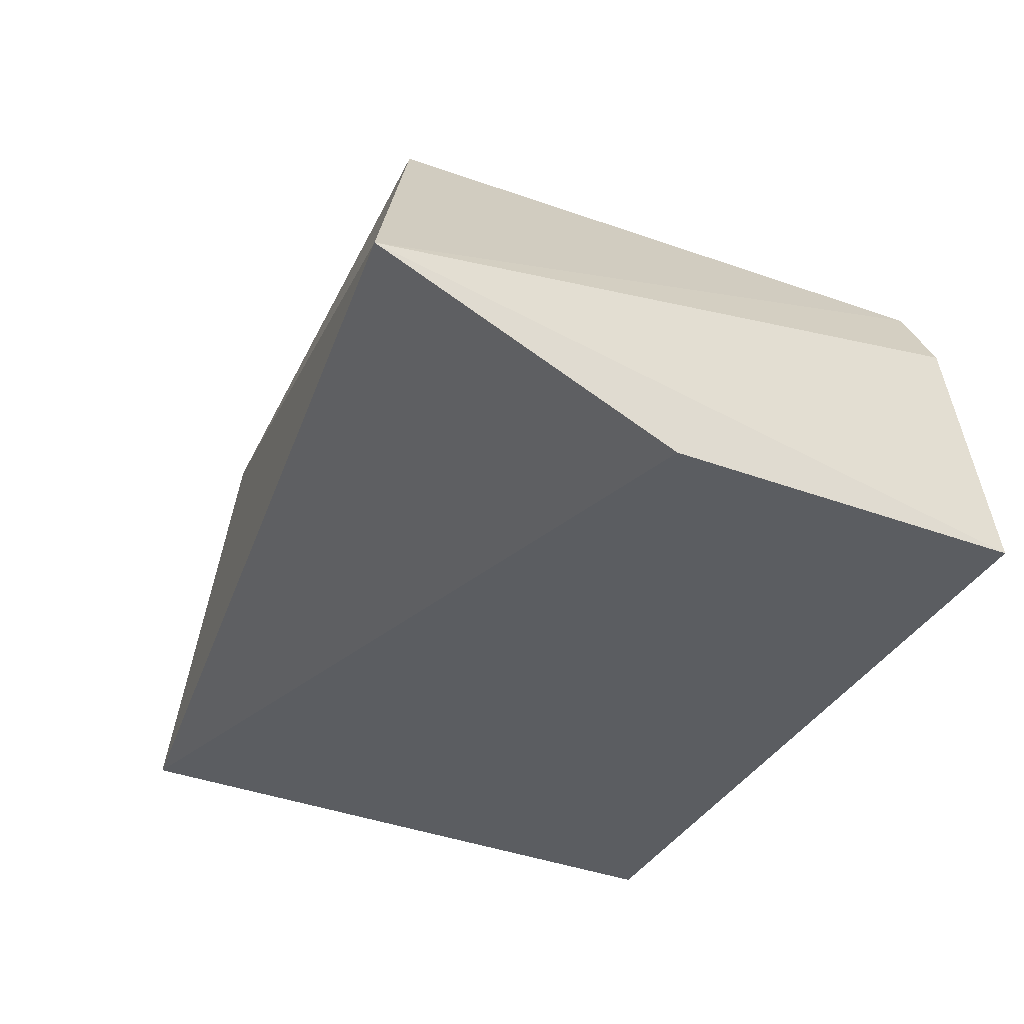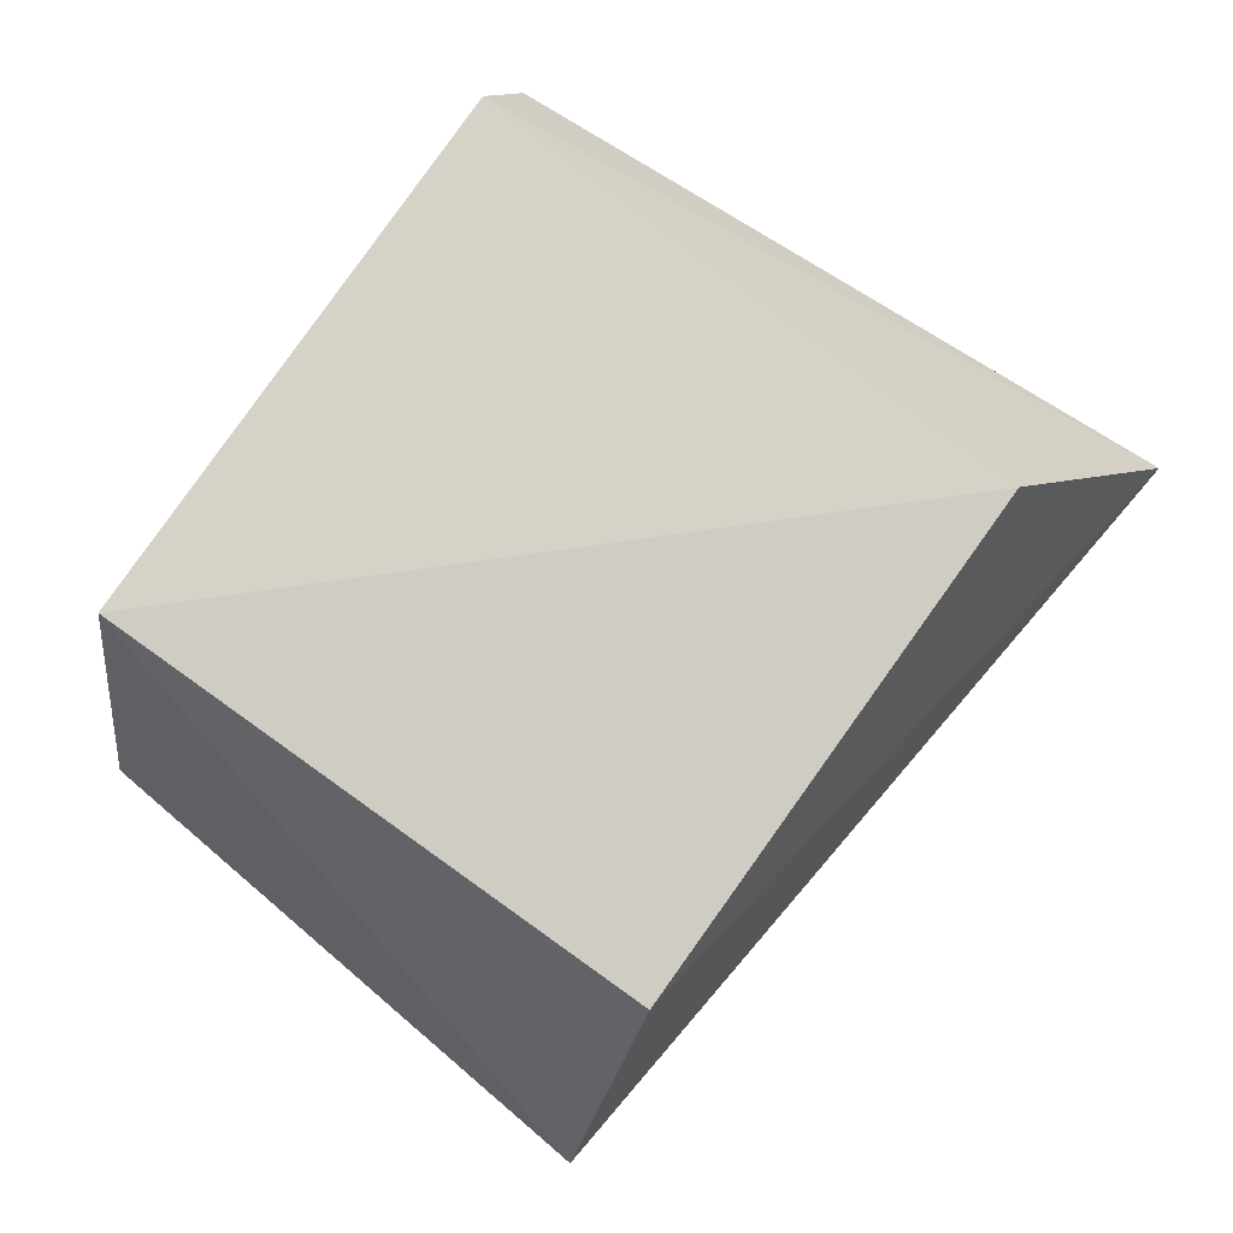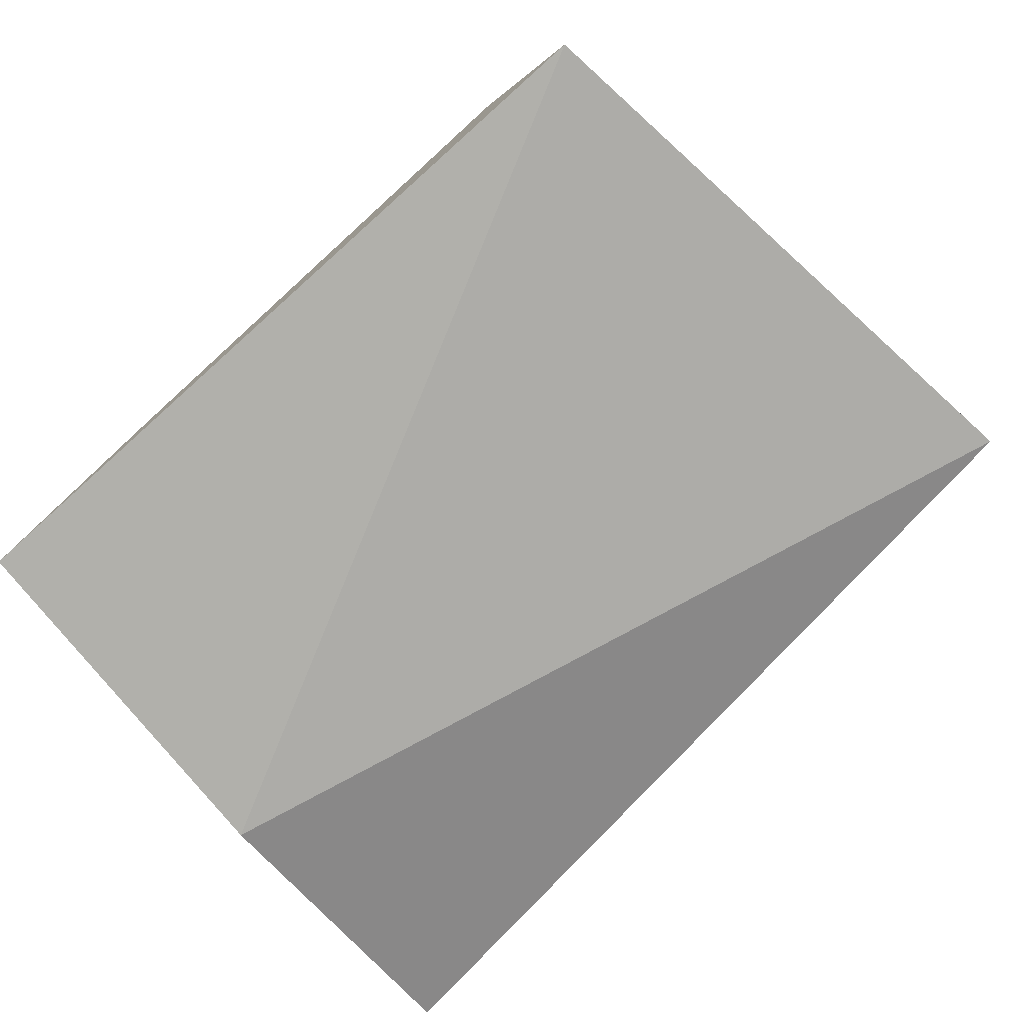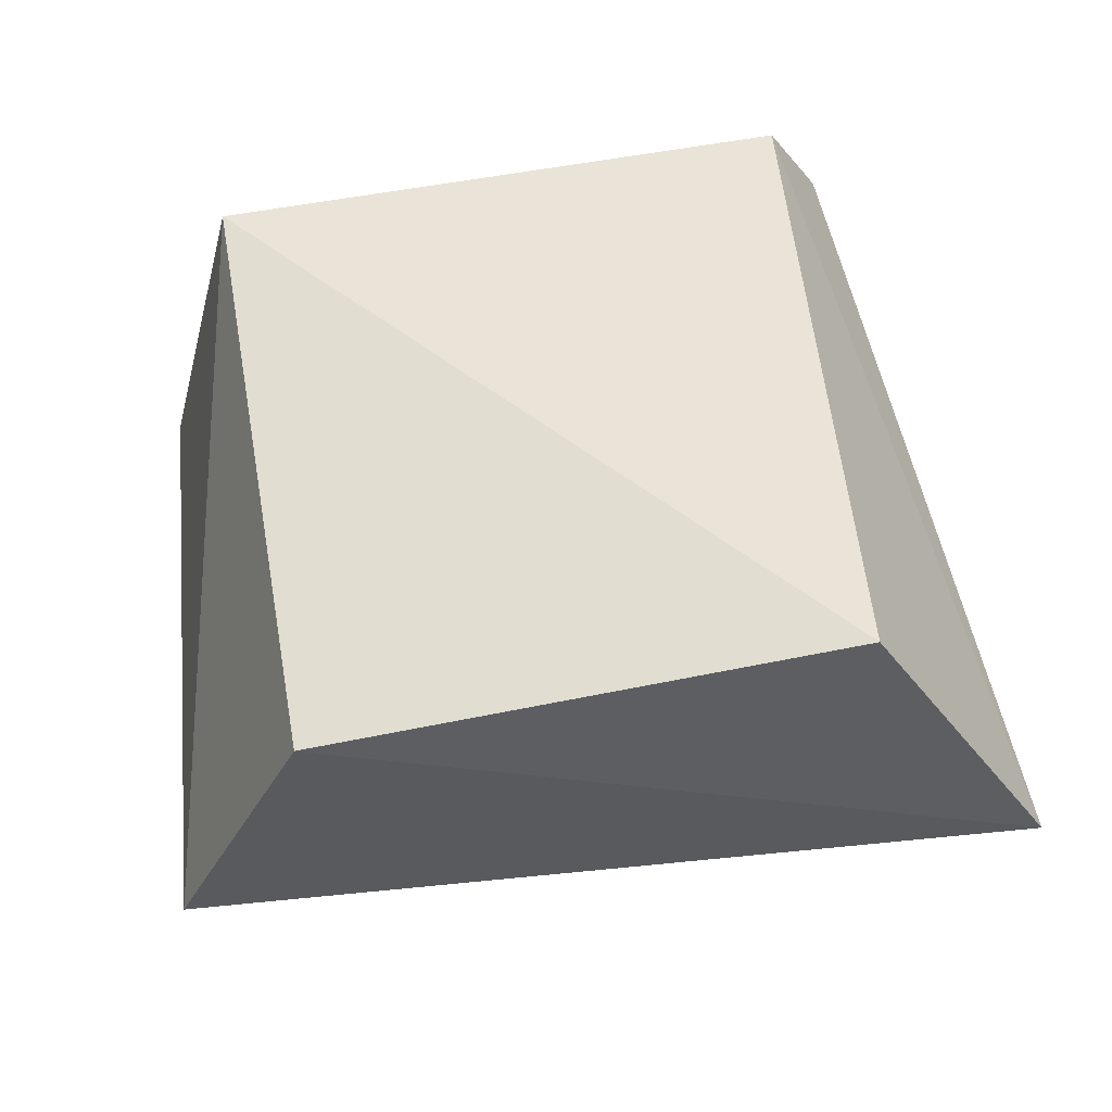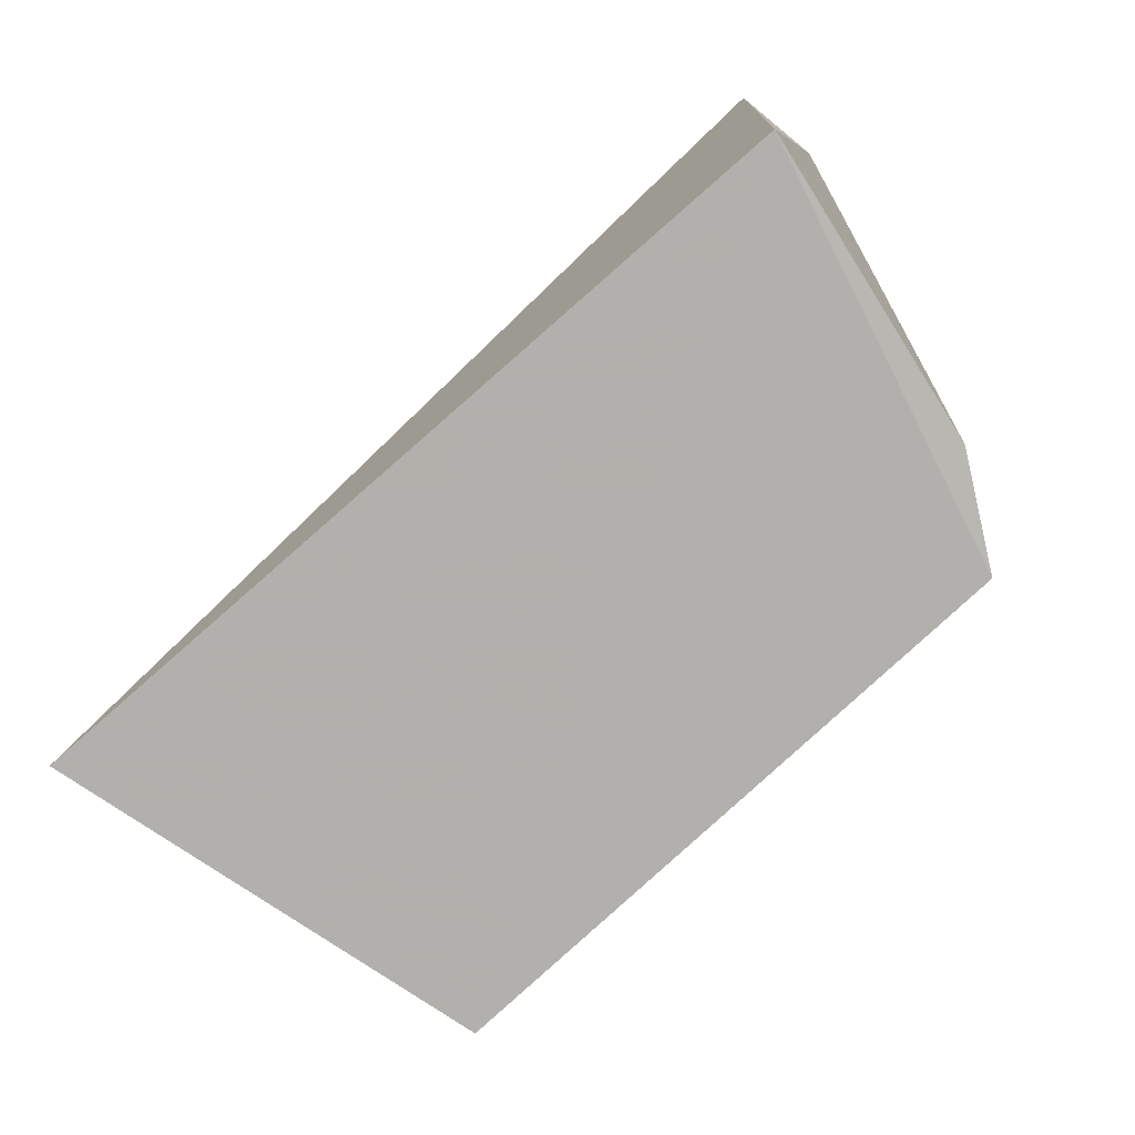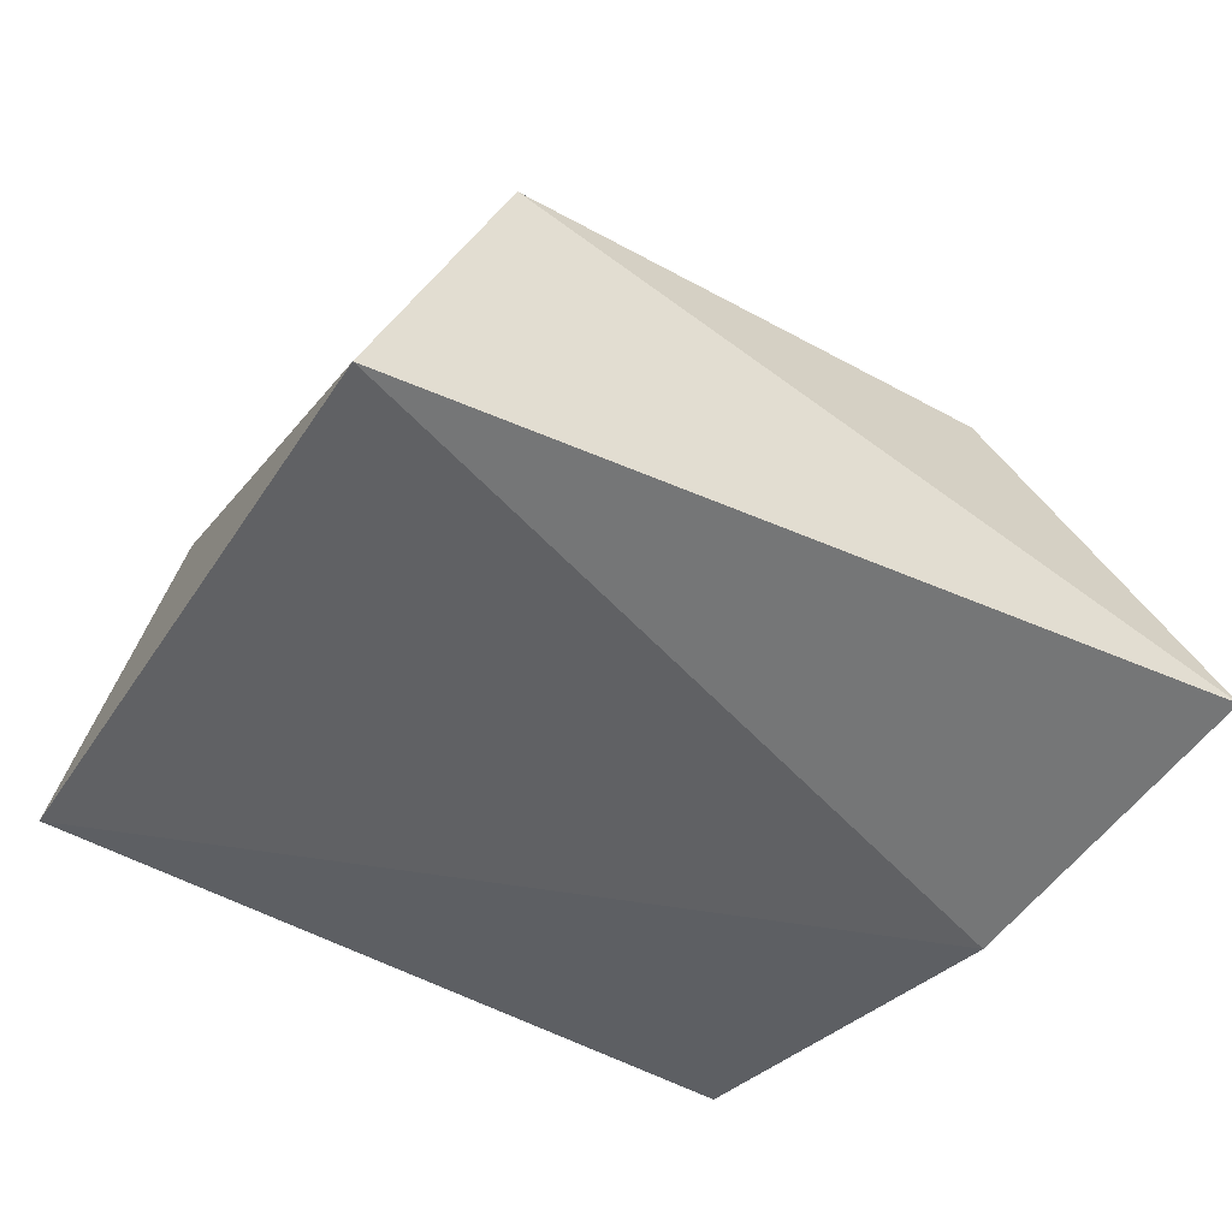
<metadata>
{"format":"obj","ext":"obj","renderer":"f3d","projection":"perspective","resolution":1024,"background":"white","views":[{"elev":-36.4,"azim":-115.8,"up":"+Z"},{"elev":79.7,"azim":124.3,"up":"+Z"},{"elev":-77.5,"azim":42.0,"up":"+Z"},{"elev":64.6,"azim":169.0,"up":"+Z"},{"elev":-78.8,"azim":-138.2,"up":"+Y"},{"elev":-42.4,"azim":142.2,"up":"+Z"}]}
</metadata>
<code>
v 0.02056 0.005049 0.08802
v 0.02492 -0.02204 0.06983
v 0.02783 0.005885 0.07185
v -0.0124 -0.004251 0.06949
v -0.006845 -0.02202 0.08836
v -0.01377 0.0106 0.0745
v 0.02002 -0.02213 0.0888
v -0.01166 -0.02212 0.07017
v -0.004898 0.005658 0.08993
v -0.009357 -0.02189 0.08379
f 3 2 4
f 6 1 3
f 6 3 4
f 7 2 3
f 7 3 1
f 8 4 2
f 8 7 5
f 8 2 7
f 8 6 4
f 9 6 5
f 9 1 6
f 9 7 1
f 9 5 7
f 10 8 5
f 10 5 6
f 10 6 8

</code>
